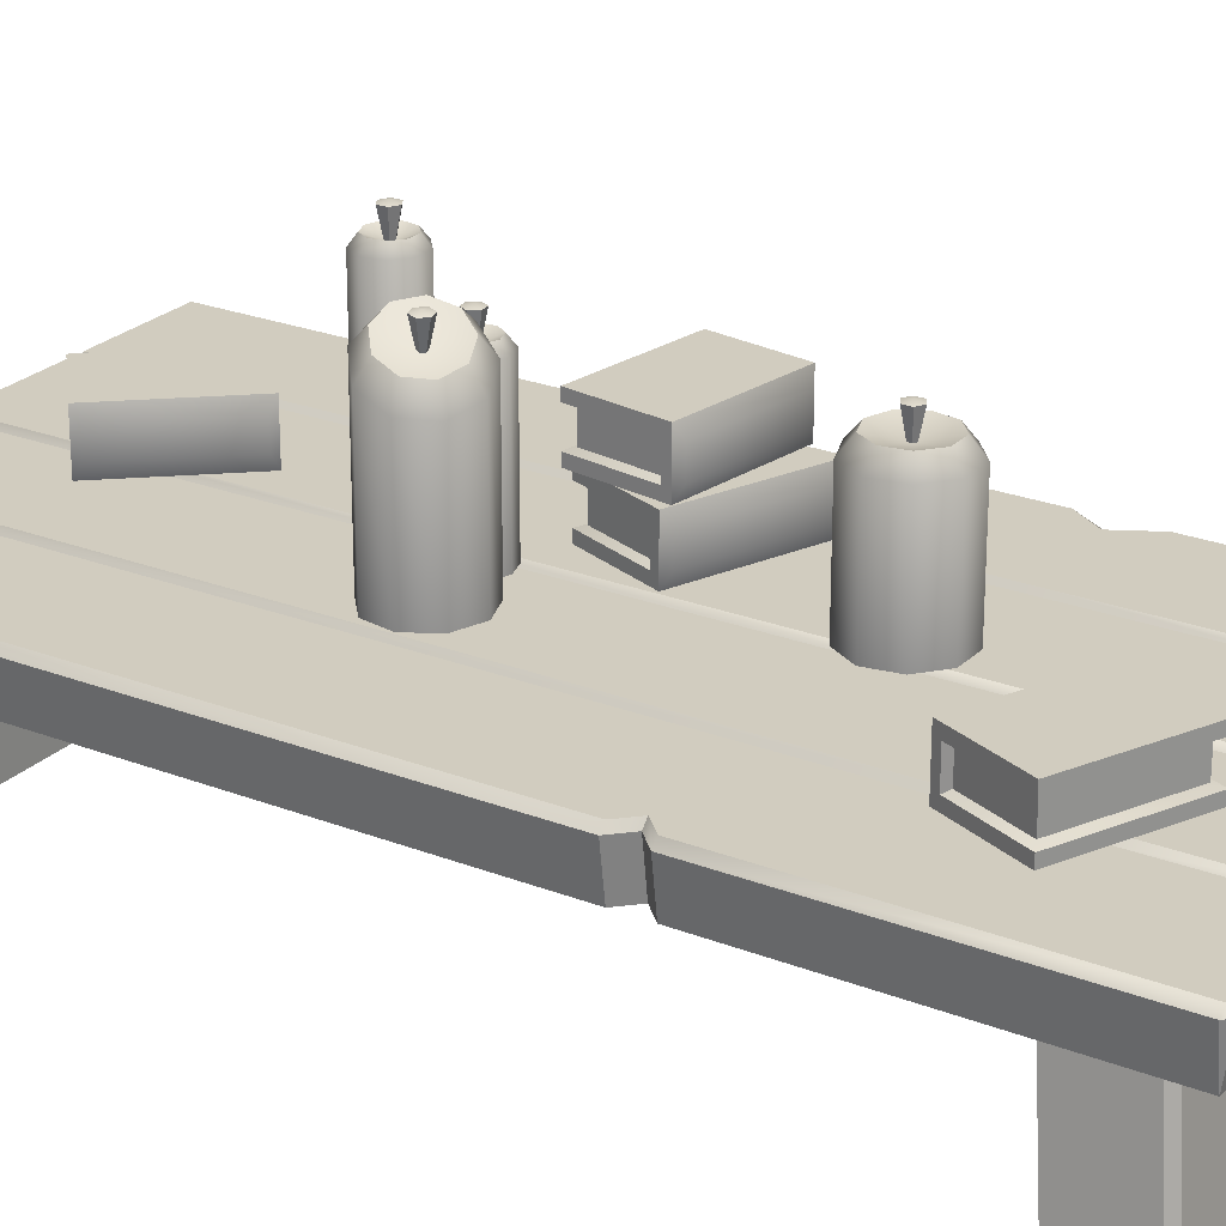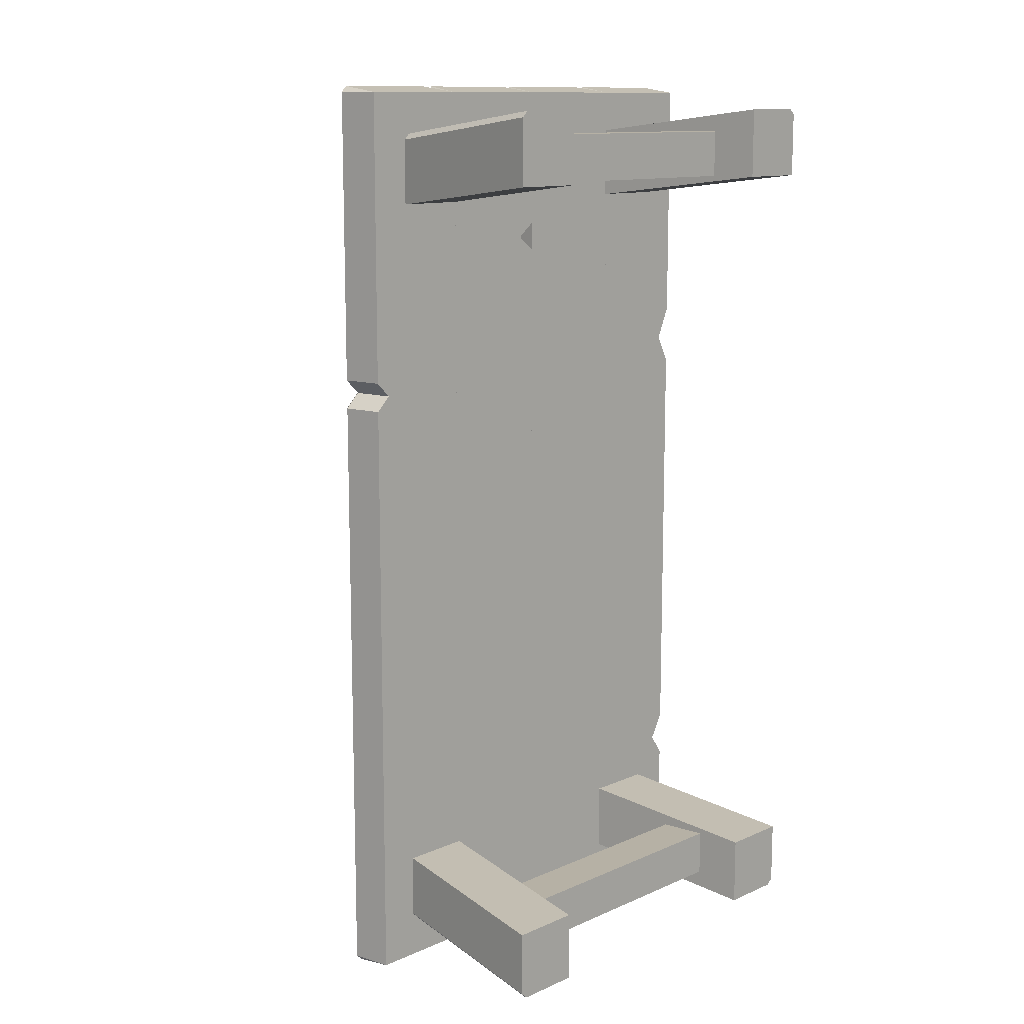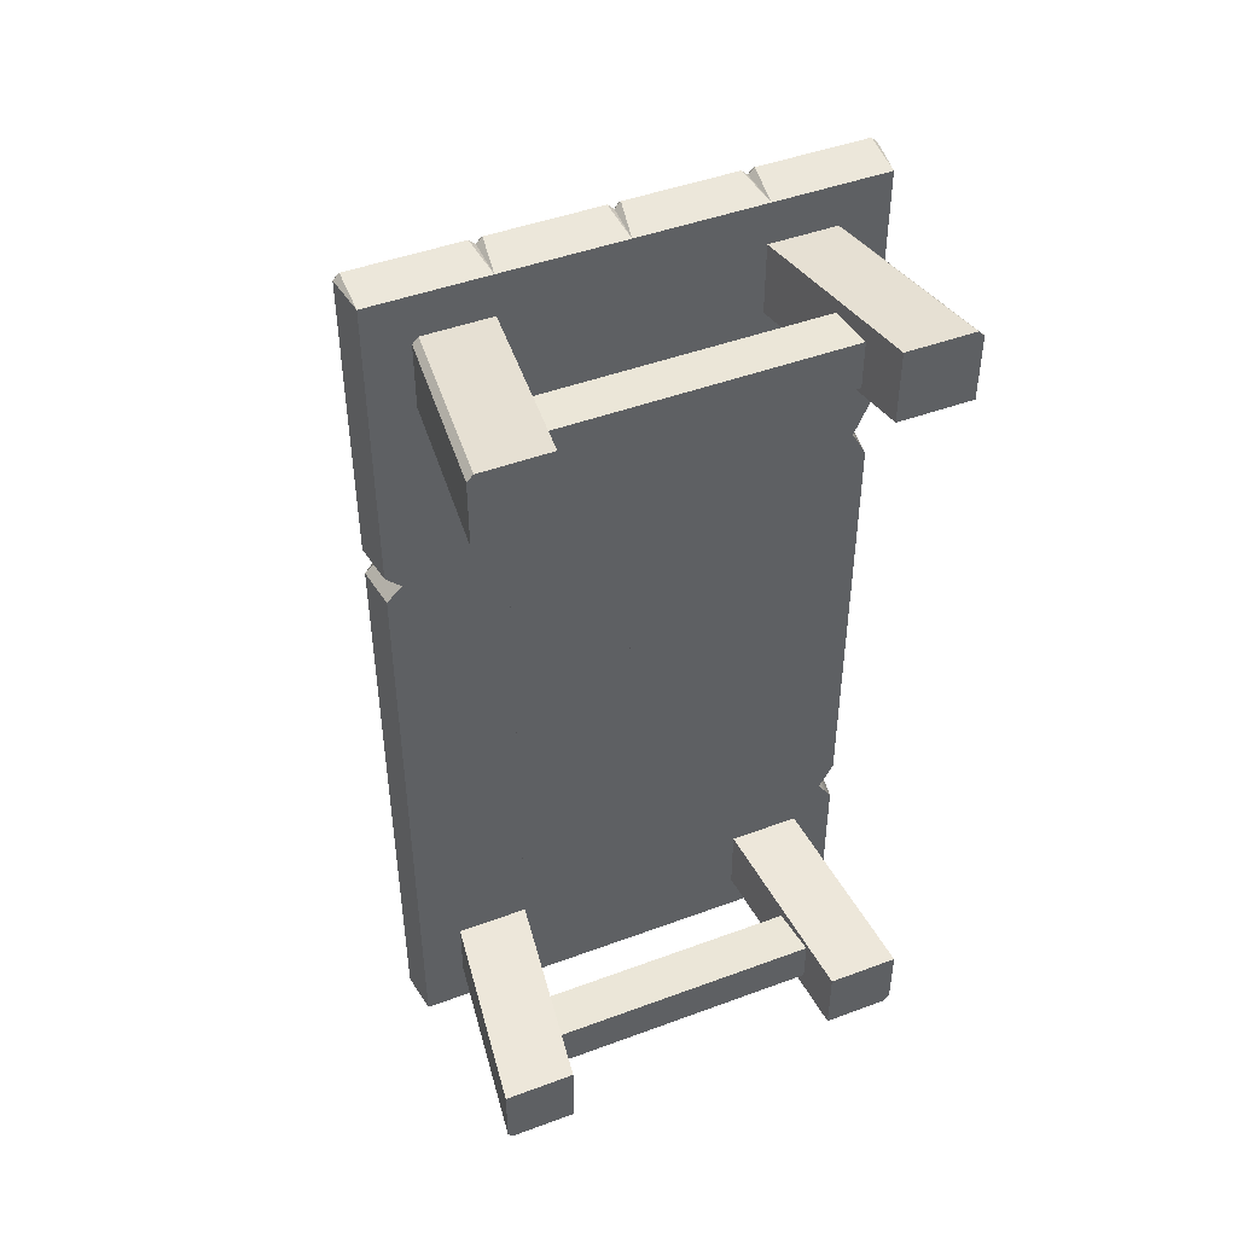
<metadata>
{"format":"obj","ext":"obj","renderer":"f3d","projection":"perspective","resolution":1024,"background":"white","views":[{"elev":24.2,"azim":-57.1,"up":"+Y"},{"elev":12.0,"azim":-45.8,"up":"+Z"},{"elev":46.4,"azim":-22.9,"up":"+Z"}]}
</metadata>
<code>
o table_long_decorated_B_Cube.14731
v 0.6 0 -1.6
v 0.5 0.8 -1.5
v 0.6 0 -1.9
v 0.5 0.8 -1.8
v 0.9 0 -1.6
v 0.8 0.8 -1.5
v -0.9 0 -1.6
v -0.8 0.8 -1.5
v -0.6 0 -1.6
v -0.5 0.8 -1.5
v -0.6 0 -1.9
v -0.5 0.8 -1.8
v 0.875 0 -1.9
v 0.9 0 -1.875
v 0.8 0.8 -1.775
v 0.775 0.8 -1.8
v -0.9 0 -1.875
v -0.875 0 -1.9
v -0.775 0.8 -1.8
v -0.8 0.8 -1.775
v 0.6 0 1.9
v 0.5 0.8 1.8
v 0.6 0 1.6
v 0.5 0.8 1.5
v 0.9 0 1.6
v 0.8 0.8 1.5
v -0.9 0 1.6
v -0.8 0.8 1.5
v -0.6 0 1.9
v -0.5 0.8 1.8
v -0.6 0 1.6
v -0.5 0.8 1.5
v 0.9 0 1.875
v 0.875 0 1.9
v 0.775 0.8 1.8
v 0.8 0.8 1.775
v -0.875 0 1.9
v -0.9 0 1.875
v -0.8 0.8 1.775
v -0.775 0.8 1.8
v -0.7 0.2 1.8
v -0.7 0.2 1.6
v -0.7 0.4 1.6
v 0.7 0.2 1.8
v 0.7 0.2 1.6
v 0.7 0.4 1.6
v -0.7 0.2 -1.6
v -0.7 0.4 -1.6
v -0.7 0.2 -1.8
v 0.7 0.2 -1.6
v 0.7 0.4 -1.6
v 0.7 0.2 -1.8
v -0.7 0.375 1.8
v -0.7 0.4 1.775
v 0.7 0.4 1.775
v 0.7 0.375 1.8
v -0.7 0.4 -1.775
v -0.7 0.375 -1.8
v 0.7 0.375 -1.8
v 0.7 0.4 -1.775
v 0.475 1 -1.975
v 0.5 0.975 -1.975
v 0.475 0.975 -2
v 0.5068 0.8 -1.975
v 0.975 0.8 -1.975
v 0.975 1 -1.975
v 1 0.975 -1.975
v 0.975 0.975 -2
v 0.5068 0.8 -1.975
v 0.525 0.975 -2
v 0.5 0.975 -1.975
v 0.525 1 -1.975
v 0.025 1 -1.975
v 0.025 0.975 -2
v 0 0.975 -1.975
v -0.008339 0.8 -1.975
v 0.5 0.975 -1.325
v 0.525 1 -1.325
v 0.5068 0.8 -1.325
v -0.5 0.8 -1.975
v -0.5 0.975 -1.975
v -0.475 0.975 -2
v -0.475 1 -1.975
v -0.025 0.975 -2
v 0 0.975 -1.975
v -0.025 1 -1.975
v -0.008339 0.8 -1.975
v 0.975 0.8 -1.417
v 0.975 0.8 -1.213
v 0.9133 0.8 -1.325
v 0.975 1 -1.213
v 0.975 1 -1.417
v 0.9133 1 -1.325
v 1 0.975 -1.213
v 1 0.975 -1.417
v 0.94 0.975 -1.325
v 0.5 0.975 1.975
v 0.475 1 1.975
v 0.475 0.975 2
v 0.5068 0.8 1.975
v -0.008339 0.8 1.975
v 0 0.975 1.975
v -0.025 1 1.975
v -0.025 0.975 2
v 0.025 0.975 2
v 0.025 1 1.975
v 0 0.975 1.975
v -0.008339 0.8 1.975
v -0.475 0.975 2
v -0.475 1 1.975
v -0.5 0.975 1.975
v -0.5 0.8 1.975
v 0.5 0.975 0.775
v 0.525 1 0.775
v 0.5068 0.8 0.775
v -0.5 0.975 1.325
v -0.475 1 1.325
v -0.5 0.8 1.325
v -0.008339 0.8 1.263
v -0.008339 0.8 1.387
v -0.08704 0.8 1.325
v -0.025 1 1.387
v -0.025 1 1.263
v -0.08704 1 1.325
v 0 0.975 1.387
v 0 0.975 1.263
v -0.06294 0.975 1.325
v 0.975 0.8 0.6596
v 0.9133 0.8 0.775
v 0.975 1 0.6596
v 0.8983 1 0.775
v 1 0.975 0.6596
v -0.975 0.8 -1.975
v -1 0.975 -1.975
v -0.975 1 -1.975
v -0.975 0.975 -2
v -0.525 0.975 -2
v -0.525 1 -1.975
v -0.5 0.975 -1.975
v -0.5 0.8 -1.975
v -0.975 0.8 1.975
v -0.975 1 1.975
v -1 0.975 1.975
v -0.975 0.975 2
v -0.525 1 1.975
v -0.525 0.975 2
v -0.5 0.975 1.975
v -0.5 0.8 1.975
v -0.5 0.975 0.675
v -0.525 1 0.675
v -0.5 0.8 0.675
v -0.975 0.8 0.737
v -0.975 0.8 0.613
v -0.913 0.8 0.675
v -0.975 1 0.613
v -0.975 1 0.737
v -0.913 1 0.675
v -1 0.975 0.613
v -1 0.975 0.737
v -0.9371 0.975 0.675
v 0.975 0.8 1.975
v 0.975 1 1.975
v 1 0.975 1.975
v 0.975 0.975 2
v 0.5068 0.8 1.975
v 0.525 0.975 2
v 0.5 0.975 1.975
v 0.525 1 1.975
v 0.975 0.8 0.9167
v 0.975 1 0.9167
v 1 0.975 0.9167
v 0.94 0.975 0.775
v -0.1247 1.16 1.357
v -0.5837 1.16 1.159
v -0.1247 1.04 1.357
v -0.5837 1.04 1.159
v -0.2449 1.16 1.635
v -0.7038 1.16 1.437
v -0.2449 1.04 1.635
v -0.7038 1.04 1.437
v -0.7038 1.2 1.437
v -0.2449 1.2 1.635
v -0.2449 1 1.635
v -0.7038 1 1.437
v -0.1269 1.15 1.299
v -0.1269 1.05 1.299
v -0.54 1.15 1.121
v -0.54 1.05 1.121
v -0.67 1.05 1.421
v -0.67 1.15 1.421
v -0.2569 1.15 1.6
v -0.2569 1.05 1.6
v -0.1517 1.15 1.356
v -0.1517 1.05 1.356
v -0.5647 1.15 1.178
v -0.5647 1.05 1.178
v -0.5709 1.2 1.129
v -0.1119 1.2 1.328
v -0.5709 1 1.129
v -0.1119 1 1.328
v 0.04829 1.16 0.06919
v 0.5146 1.16 0.2497
v 0.04829 1.04 0.06919
v 0.5146 1.04 0.2497
v 0.1575 1.16 -0.2131
v 0.6238 1.16 -0.03261
v 0.1575 1.04 -0.2131
v 0.6238 1.04 -0.03261
v 0.6238 1.2 -0.03261
v 0.1575 1.2 -0.2131
v 0.1575 1 -0.2131
v 0.6238 1 -0.03261
v 0.05272 1.15 0.127
v 0.05272 1.05 0.127
v 0.4724 1.15 0.2894
v 0.4724 1.05 0.2894
v 0.5906 1.05 -0.01606
v 0.5906 1.15 -0.01606
v 0.171 1.15 -0.1785
v 0.171 1.05 -0.1785
v 0.07521 1.15 0.06889
v 0.07521 1.05 0.06889
v 0.4949 1.15 0.2313
v 0.4949 1.05 0.2313
v 0.5029 1.2 0.2798
v 0.03662 1.2 0.09932
v 0.5029 1 0.2798
v 0.03662 1 0.09932
v 0.07768 1.36 0.0771
v 0.5716 1.36 0.155
v 0.07768 1.24 0.0771
v 0.5716 1.24 0.155
v 0.1248 1.36 -0.2219
v 0.6187 1.36 -0.144
v 0.1248 1.24 -0.2219
v 0.6187 1.24 -0.144
v 0.6187 1.4 -0.144
v 0.1248 1.4 -0.2219
v 0.1248 1.2 -0.2219
v 0.6187 1.2 -0.144
v 0.09422 1.35 0.1327
v 0.09422 1.25 0.1327
v 0.5387 1.35 0.2028
v 0.5387 1.25 0.2028
v 0.5898 1.25 -0.1208
v 0.5898 1.35 -0.1208
v 0.1453 1.35 -0.1909
v 0.1453 1.25 -0.1909
v 0.1039 1.35 0.07111
v 0.1039 1.25 0.07111
v 0.5484 1.35 0.1412
v 0.5484 1.25 0.1412
v 0.5665 1.4 0.1869
v 0.07264 1.4 0.109
v 0.5665 1.2 0.1869
v 0.07264 1.2 0.109
v -0.1742 1 -1.431
v 0.1502 1 -1.05
v -0.1742 1.2 -1.431
v 0.1502 1.2 -1.05
v 0.1662 1.05 -1.097
v 0.1662 1.15 -1.097
v -0.1258 1.05 -1.439
v -0.1258 1.15 -1.439
v 0.07607 1.05 -1.611
v 0.07607 1.15 -1.611
v 0.368 1.15 -1.269
v 0.368 1.05 -1.269
v 0.1187 1.05 -1.056
v 0.1187 1.15 -1.056
v -0.1732 1.05 -1.399
v -0.1732 1.15 -1.399
v 0.4051 1 -1.268
v 0.08072 1 -1.648
v 0.08072 1.2 -1.648
v 0.4051 1.2 -1.268
v 0.4051 1.04 -1.268
v 0.08072 1.04 -1.648
v 0.4051 1.16 -1.268
v 0.08072 1.16 -1.648
v 0.1748 1.04 -1.071
v -0.1496 1.04 -1.452
v 0.1748 1.16 -1.071
v -0.1496 1.16 -1.452
v -0.3 1 -0.3
v -0.1902 1.575 -0.1706
v -0.2991 1.526 -0.1302
v -0.4084 1.5 -0.1693
v -0.467 1.509 -0.2696
v -0.4475 1.549 -0.3841
v -0.359 1.602 -0.4592
v -0.2428 1.641 -0.4598
v -0.1535 1.651 -0.3857
v -0.1327 1.624 -0.2715
v -0.3 1.605 -0.3
v -0.2993 1.599 -0.1776
v -0.2208 1.634 -0.2067
v -0.3782 1.58 -0.2058
v -0.4204 1.586 -0.2781
v -0.4064 1.615 -0.3606
v -0.3425 1.653 -0.4148
v -0.2588 1.682 -0.4153
v -0.1943 1.688 -0.3618
v -0.1793 1.669 -0.2794
v -0.1902 1 -0.1706
v -0.2991 1 -0.1302
v -0.4084 1 -0.1693
v -0.467 1 -0.2696
v -0.4475 1 -0.3841
v -0.359 1 -0.4592
v -0.2428 1 -0.4598
v -0.1535 1 -0.3857
v -0.1327 1 -0.2715
v -0.2965 1.535 -0.303
v -0.284 1.694 -0.27
v -0.3166 1.692 -0.2641
v -0.3381 1.692 -0.2894
v -0.327 1.694 -0.3206
v -0.2944 1.696 -0.3265
v -0.2729 1.696 -0.3012
v -0.3059 1.702 -0.295
v -0.15 1 -0.49
v -0.15 1.765 -0.5881
v -0.08696 1.765 -0.5651
v -0.05341 1.765 -0.507
v -0.06506 1.765 -0.441
v -0.1165 1.765 -0.3978
v -0.1836 1.765 -0.3978
v -0.235 1.765 -0.441
v -0.2466 1.765 -0.507
v -0.2131 1.765 -0.5651
v -0.15 1.772 -0.49
v -0.1045 1.801 -0.5442
v -0.15 1.801 -0.5607
v -0.08035 1.801 -0.5023
v -0.08875 1.801 -0.4546
v -0.1258 1.801 -0.4235
v -0.1742 1.801 -0.4235
v -0.2113 1.801 -0.4546
v -0.2197 1.801 -0.5023
v -0.1955 1.801 -0.5442
v -0.15 1 -0.5881
v -0.08696 1 -0.5651
v -0.05341 1 -0.507
v -0.06506 1 -0.441
v -0.1165 1 -0.3978
v -0.1836 1 -0.3978
v -0.235 1 -0.441
v -0.2466 1 -0.507
v -0.2131 1 -0.5651
v -0.15 1.706 -0.49
v -0.15 1.866 -0.5232
v -0.1213 1.866 -0.5066
v -0.1213 1.866 -0.4734
v -0.15 1.866 -0.4568
v -0.1788 1.866 -0.4734
v -0.1788 1.866 -0.5066
v -0.15 1.873 -0.49
v -0.06 1 -0.33
v -0.02248 1.527 -0.4206
v 0.02699 1.527 -0.3753
v 0.03576 1.527 -0.3088
v -0.000276 1.527 -0.2522
v -0.06426 1.527 -0.232
v -0.1263 1.527 -0.2577
v -0.1572 1.527 -0.3172
v -0.1427 1.527 -0.3827
v -0.08951 1.527 -0.4235
v -0.06 1.534 -0.33
v 0.002733 1.563 -0.3627
v -0.03295 1.563 -0.3953
v 0.009058 1.563 -0.3147
v -0.01693 1.563 -0.2739
v -0.06307 1.563 -0.2593
v -0.1078 1.563 -0.2778
v -0.1301 1.563 -0.3207
v -0.1197 1.563 -0.368
v -0.08128 1.563 -0.3974
v -0.02248 1 -0.4206
v 0.02699 1 -0.3753
v 0.03576 1 -0.3088
v -0.000276 1 -0.2522
v -0.06426 1 -0.232
v -0.1263 1 -0.2577
v -0.1572 1 -0.3172
v -0.1427 1 -0.3827
v -0.08951 1 -0.4235
v -0.06 1.468 -0.33
v -0.0473 1.628 -0.3607
v -0.02708 1.628 -0.3343
v -0.03978 1.628 -0.3037
v -0.0727 1.628 -0.2993
v -0.09292 1.628 -0.3257
v -0.08022 1.628 -0.3563
v -0.06 1.635 -0.33
v 0.09999 1 0.7
v 0.09999 1.442 0.5302
v 0.2091 1.442 0.57
v 0.2672 1.442 0.6705
v 0.247 1.442 0.7849
v 0.1581 1.442 0.8595
v 0.04193 1.442 0.8595
v -0.04703 1.442 0.7849
v -0.0672 1.442 0.6705
v -0.009132 1.442 0.57
v 0.09999 1.472 0.7
v 0.1787 1.501 0.6062
v 0.09999 1.501 0.5776
v 0.2206 1.501 0.6787
v 0.206 1.501 0.7612
v 0.1419 1.501 0.815
v 0.05812 1.501 0.815
v -0.006031 1.501 0.7612
v -0.02057 1.501 0.6787
v 0.0213 1.501 0.6062
v 0.09999 1 0.5302
v 0.2091 1 0.57
v 0.2672 1 0.6705
v 0.247 1 0.7849
v 0.1581 1 0.8595
v 0.04193 1 0.8595
v -0.04703 1 0.7849
v -0.0672 1 0.6705
v -0.009132 1 0.57
v 0.09999 1.406 0.7
v 0.09999 1.566 0.6668
v 0.1287 1.566 0.6834
v 0.1287 1.566 0.7166
v 0.09999 1.566 0.7332
v 0.07123 1.566 0.7166
v 0.07123 1.566 0.6834
v 0.09999 1.573 0.7
f 3 13 14 5
f 1 2 4 3
f 14 15 6 5
f 5 6 2 1
f 3 4 16 13
f 7 11 9
f 18 19 12 11
f 11 12 10 9
f 9 10 8 7
f 7 8 20 17
f 15 14 13 16
f 19 18 17 20
f 1 3 5
f 17 18 11 7
f 21 22 24 23
f 23 24 26 25
f 34 35 22 21
f 25 26 36 33
f 27 31 29
f 29 30 40 37
f 27 28 32 31
f 31 32 30 29
f 38 39 28 27
f 25 33 34 21
f 35 34 33 36
f 37 40 39 38
f 23 25 21
f 38 27 29 37
f 42 43 46 45
f 46 43 54 55
f 42 45 44 41
f 60 57 48 51
f 50 51 48 47
f 49 52 50 47
f 49 58 59 52
f 55 54 53 56
f 57 60 59 58
f 44 56 53 41
f 89 94 132 128
f 69 79 77 71
f 99 100 97
f 61 62 63
f 74 76 75
f 70 69 71
f 66 67 68
f 65 69 70 68
f 70 71 72
f 73 74 75
f 64 76 74 63
f 107 106 73 75
f 73 61 63 74
f 72 66 68 70
f 82 84 87 80
f 98 97 62 61
f 71 77 78 72
f 132 94 91 130
f 92 66 72 78
f 66 92 95 67
f 115 129 169
f 79 88 90
f 100 64 62 97
f 98 61 73 106
f 83 86 84 82
f 104 101 102
f 82 80 81
f 83 82 81
f 86 85 84
f 91 94 96 93
f 93 96 95 92
f 94 89 90 96
f 96 90 88 95
f 170 131 114
f 93 92 78
f 130 91 78 114
f 111 116 118 112
f 87 84 85
f 108 107 75 76
f 97 98 99
f 107 108 105
f 111 112 109
f 102 103 104
f 105 106 107
f 108 100 99 105
f 109 110 111
f 112 101 104 109
f 103 110 109 104
f 116 111 110 117
f 116 81 80 118
f 122 124 117
f 98 106 105 99
f 114 78 77 113
f 131 130 114
f 100 108 76 64
f 118 121 120
f 123 86 83 117
f 119 87 85 126
f 127 121 119 126
f 81 116 117 83
f 103 122 117 110
f 122 103 102 125
f 86 123 126 85
f 122 125 127 124
f 124 127 126 123
f 125 120 121 127
f 101 120 125 102
f 124 123 117
f 143 141 144
f 158 155 135 134
f 135 155 150 138
f 139 140 137
f 134 135 136
f 137 138 139
f 140 133 136 137
f 135 138 137 136
f 133 153 158 134
f 155 157 150
f 142 156 159 143
f 153 133 140 151
f 157 156 150
f 152 154 151
f 146 148 147
f 142 143 144
f 145 146 147
f 141 148 146 144
f 136 133 134
f 145 142 144 146
f 160 154 152 159
f 147 149 150 145
f 150 149 139 138
f 156 142 145 150
f 149 147 148 151
f 152 141 143 159
f 139 149 151 140
f 155 158 160 157
f 157 160 159 156
f 158 153 154 160
f 141 152 151 148
f 62 64 63
f 67 65 68
f 113 77 79 115
f 115 79 89 128
f 165 167 113 115
f 166 167 165
f 162 164 163
f 161 164 166 165
f 166 168 167
f 168 166 164 162
f 167 168 114 113
f 162 163 171 170
f 88 65 67 95
f 91 93 78
f 130 131 172 132
f 131 170 171 172
f 132 172 129 128
f 172 171 169 129
f 165 115 169 161
f 129 115 128
f 69 65 88 79
f 163 164 161
f 169 171 163 161
f 118 119 121
f 80 87 119 118
f 112 118 120 101
f 79 90 89
f 162 170 114 168
f 154 153 151
f 175 194 192 179
f 180 189 196 176
f 182 198 197 181
f 200 183 184 199
f 176 196 195 174
f 187 185 186 188
f 177 182 181 178
f 180 184 183 179
f 173 198 182 177
f 179 183 200 175
f 178 181 197 174
f 176 199 184 180
f 175 200 198 173
f 174 197 199 176
f 190 189 192 191
f 196 189 190 195
f 193 191 192 194
f 179 192 189 180
f 173 193 194 175
f 174 195 190 178
f 177 191 193 173
f 178 190 191 177
f 187 197 198 185
f 186 200 199 188
f 185 198 200 186
f 188 199 197 187
f 203 222 220 207
f 208 217 224 204
f 210 226 225 209
f 228 211 212 227
f 204 224 223 202
f 215 213 214 216
f 205 210 209 206
f 208 212 211 207
f 201 226 210 205
f 207 211 228 203
f 206 209 225 202
f 204 227 212 208
f 203 228 226 201
f 202 225 227 204
f 218 217 220 219
f 224 217 218 223
f 221 219 220 222
f 207 220 217 208
f 201 221 222 203
f 202 223 218 206
f 205 219 221 201
f 206 218 219 205
f 215 225 226 213
f 214 228 227 216
f 213 226 228 214
f 216 227 225 215
f 231 250 248 235
f 236 245 252 232
f 238 254 253 237
f 256 239 240 255
f 232 252 251 230
f 243 241 242 244
f 233 238 237 234
f 236 240 239 235
f 229 254 238 233
f 235 239 256 231
f 234 237 253 230
f 232 255 240 236
f 231 256 254 229
f 230 253 255 232
f 246 245 248 247
f 252 245 246 251
f 249 247 248 250
f 235 248 245 236
f 229 249 250 231
f 230 251 246 234
f 233 247 249 229
f 234 246 247 233
f 243 253 254 241
f 242 256 255 244
f 241 254 256 242
f 244 255 253 243
f 264 266 265 263
f 261 268 267 262
f 278 274 257 282
f 284 259 275 280
f 280 266 264 284
f 280 275 276 279
f 282 257 259 284
f 279 276 260 283
f 272 259 257 271
f 278 265 268 277
f 283 262 267 279
f 267 268 265 266
f 270 260 259 272
f 284 264 263 282
f 277 268 261 281
f 275 259 260 276
f 282 263 265 278
f 281 258 273 277
f 271 257 258 269
f 279 267 266 280
f 269 258 260 270
f 283 260 258 281
f 277 273 274 278
f 281 261 262 283
f 270 272 271 269
f 257 274 273 258
f 305 286 287 306
f 306 287 288 307
f 307 288 289 308
f 308 289 290 309
f 309 290 291 310
f 310 291 292 311
f 288 287 296 298
f 311 292 293 312
f 312 293 294 313
f 286 294 304 297
f 294 293 303 304
f 293 292 302 303
f 292 291 301 302
f 291 290 300 301
f 290 289 299 300
f 287 286 297 296
f 289 288 298 299
f 295 296 297
f 295 298 296
f 295 299 298
f 295 300 299
f 295 301 300
f 295 302 301
f 295 303 302
f 295 304 303
f 295 297 304
f 285 305 306
f 285 306 307
f 285 307 308
f 285 308 309
f 285 309 310
f 285 310 311
f 285 311 312
f 285 312 313
f 285 313 305
f 314 315 316
f 314 316 317
f 314 317 318
f 314 318 319
f 320 319 321
f 314 319 320
f 314 320 315
f 319 318 321
f 318 317 321
f 316 315 321
f 315 320 321
f 317 316 321
f 313 294 286 305
f 342 323 324 343
f 343 324 325 344
f 344 325 326 345
f 345 326 327 346
f 346 327 328 347
f 347 328 329 348
f 325 324 333 335
f 348 329 330 349
f 349 330 331 350
f 323 331 341 334
f 331 330 340 341
f 330 329 339 340
f 329 328 338 339
f 328 327 337 338
f 327 326 336 337
f 324 323 334 333
f 326 325 335 336
f 332 333 334
f 332 335 333
f 332 336 335
f 332 337 336
f 332 338 337
f 332 339 338
f 332 340 339
f 332 341 340
f 332 334 341
f 322 342 343
f 322 343 344
f 322 344 345
f 322 345 346
f 322 346 347
f 322 347 348
f 322 348 349
f 322 349 350
f 322 350 342
f 351 352 353
f 351 353 354
f 351 354 355
f 351 355 356
f 357 356 358
f 351 356 357
f 351 357 352
f 356 355 358
f 355 354 358
f 353 352 358
f 352 357 358
f 354 353 358
f 350 331 323 342
f 379 360 361 380
f 380 361 362 381
f 381 362 363 382
f 382 363 364 383
f 383 364 365 384
f 384 365 366 385
f 362 361 370 372
f 385 366 367 386
f 386 367 368 387
f 360 368 378 371
f 368 367 377 378
f 367 366 376 377
f 366 365 375 376
f 365 364 374 375
f 364 363 373 374
f 361 360 371 370
f 363 362 372 373
f 369 370 371
f 369 372 370
f 369 373 372
f 369 374 373
f 369 375 374
f 369 376 375
f 369 377 376
f 369 378 377
f 369 371 378
f 359 379 380
f 359 380 381
f 359 381 382
f 359 382 383
f 359 383 384
f 359 384 385
f 359 385 386
f 359 386 387
f 359 387 379
f 388 389 390
f 388 390 391
f 388 391 392
f 388 392 393
f 394 393 395
f 388 393 394
f 388 394 389
f 393 392 395
f 392 391 395
f 390 389 395
f 389 394 395
f 391 390 395
f 387 368 360 379
f 416 397 398 417
f 417 398 399 418
f 418 399 400 419
f 419 400 401 420
f 420 401 402 421
f 421 402 403 422
f 399 398 407 409
f 422 403 404 423
f 423 404 405 424
f 397 405 415 408
f 405 404 414 415
f 404 403 413 414
f 403 402 412 413
f 402 401 411 412
f 401 400 410 411
f 398 397 408 407
f 400 399 409 410
f 406 407 408
f 406 409 407
f 406 410 409
f 406 411 410
f 406 412 411
f 406 413 412
f 406 414 413
f 406 415 414
f 406 408 415
f 396 416 417
f 396 417 418
f 396 418 419
f 396 419 420
f 396 420 421
f 396 421 422
f 396 422 423
f 396 423 424
f 396 424 416
f 425 426 427
f 425 427 428
f 425 428 429
f 425 429 430
f 431 430 432
f 425 430 431
f 425 431 426
f 430 429 432
f 429 428 432
f 427 426 432
f 426 431 432
f 428 427 432
f 424 405 397 416

</code>
